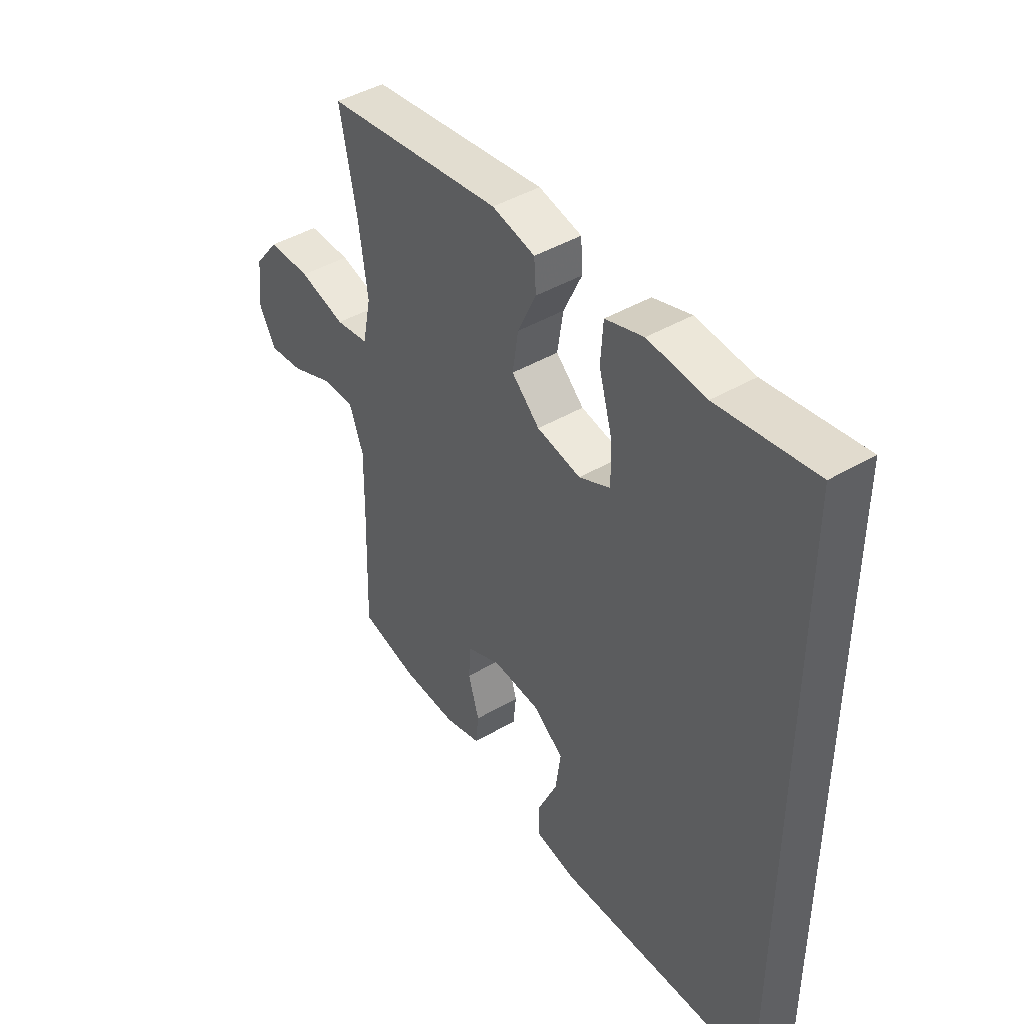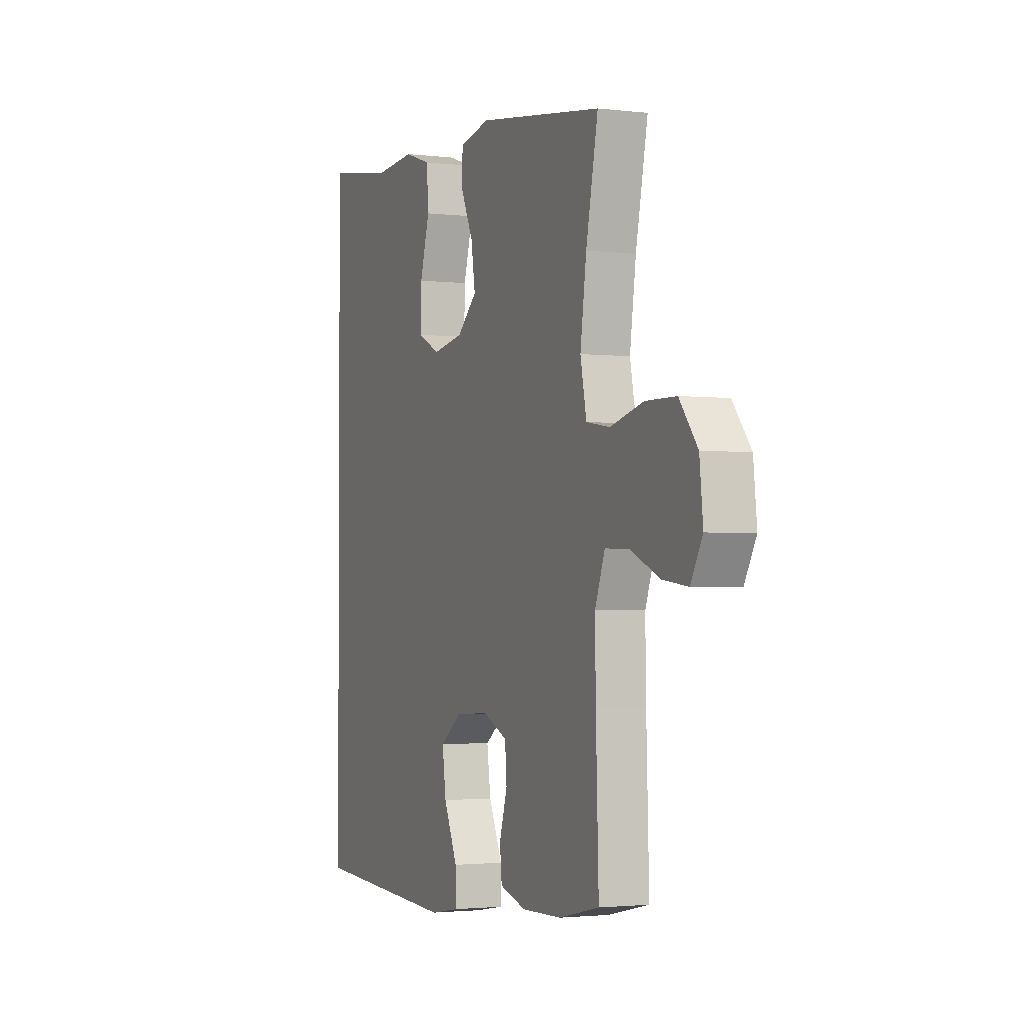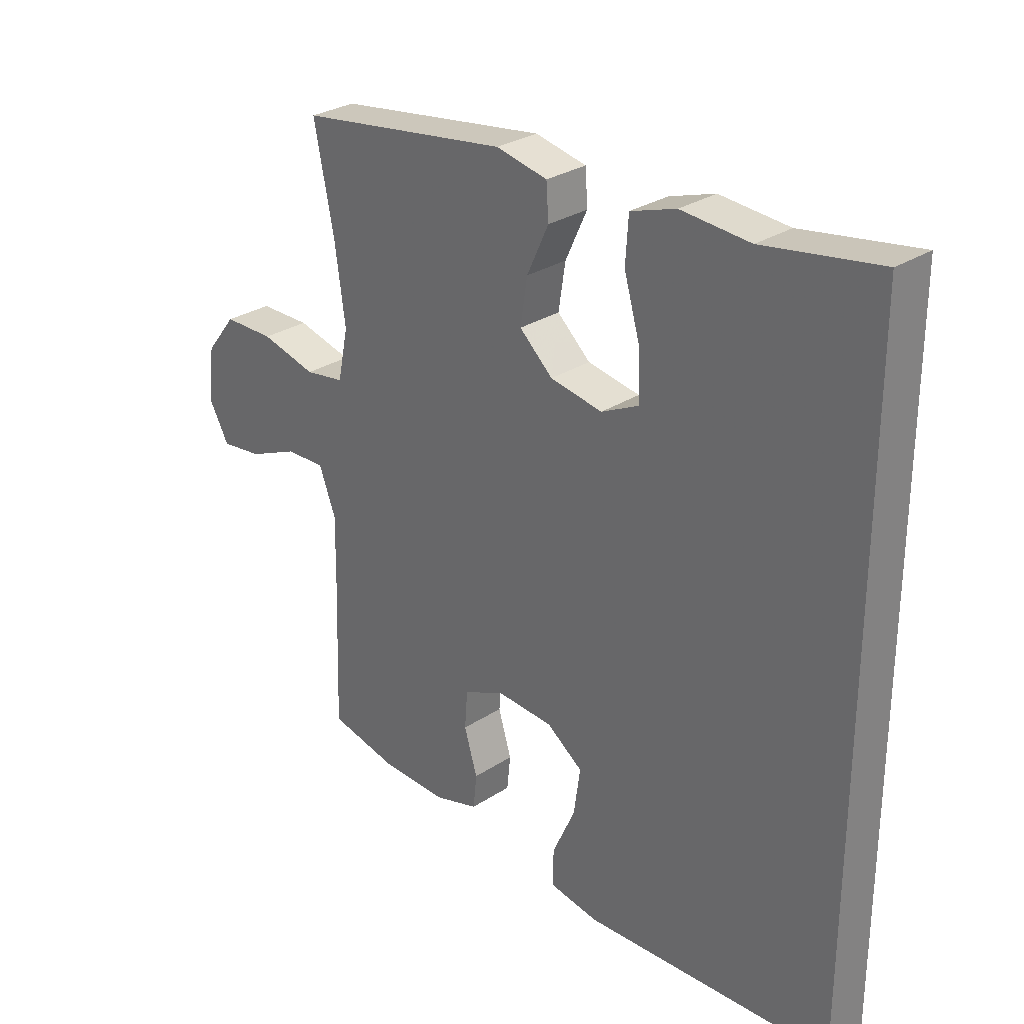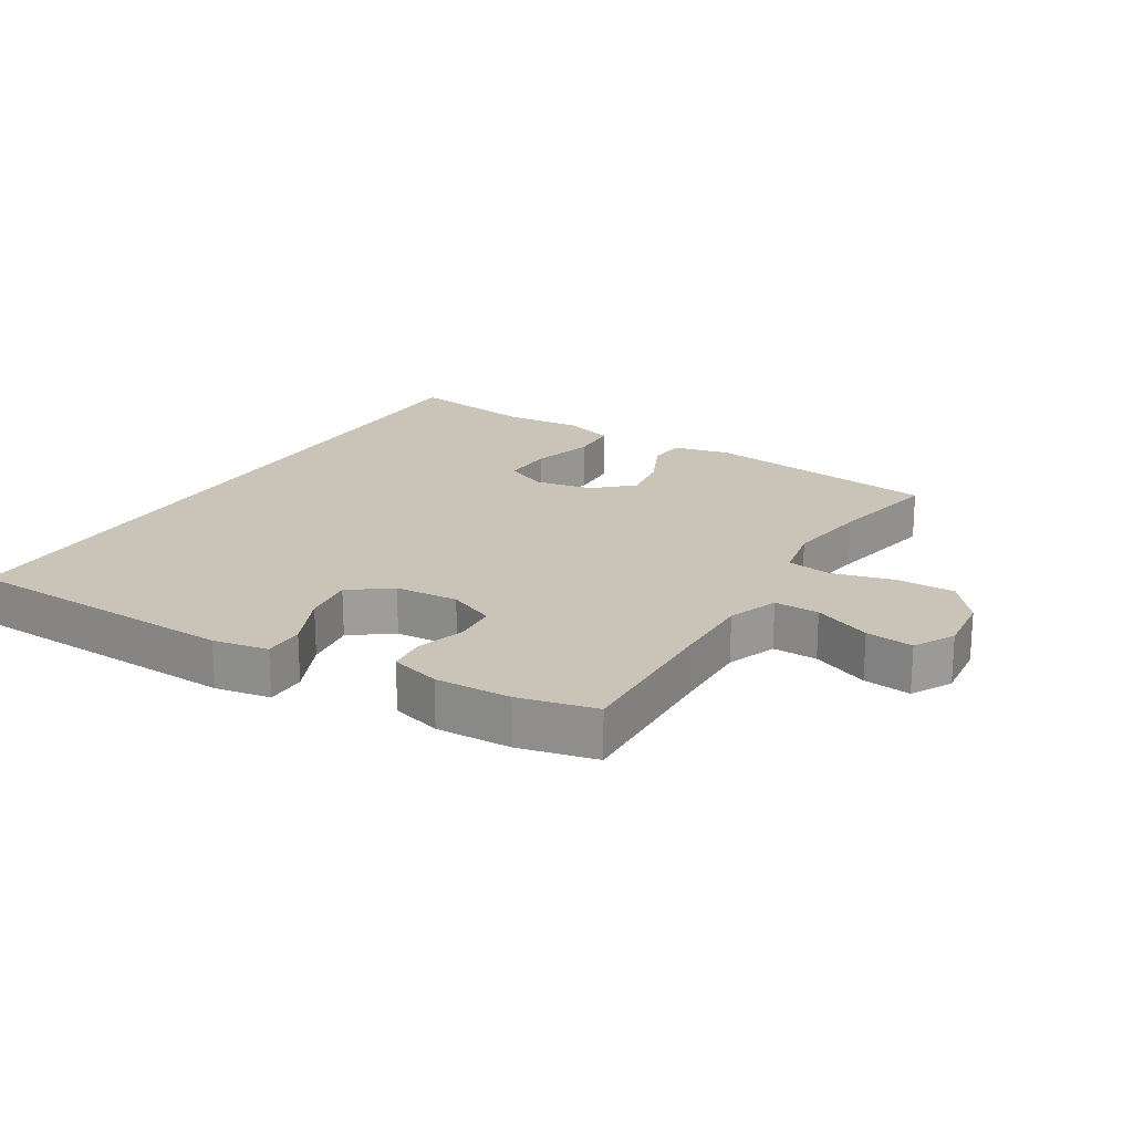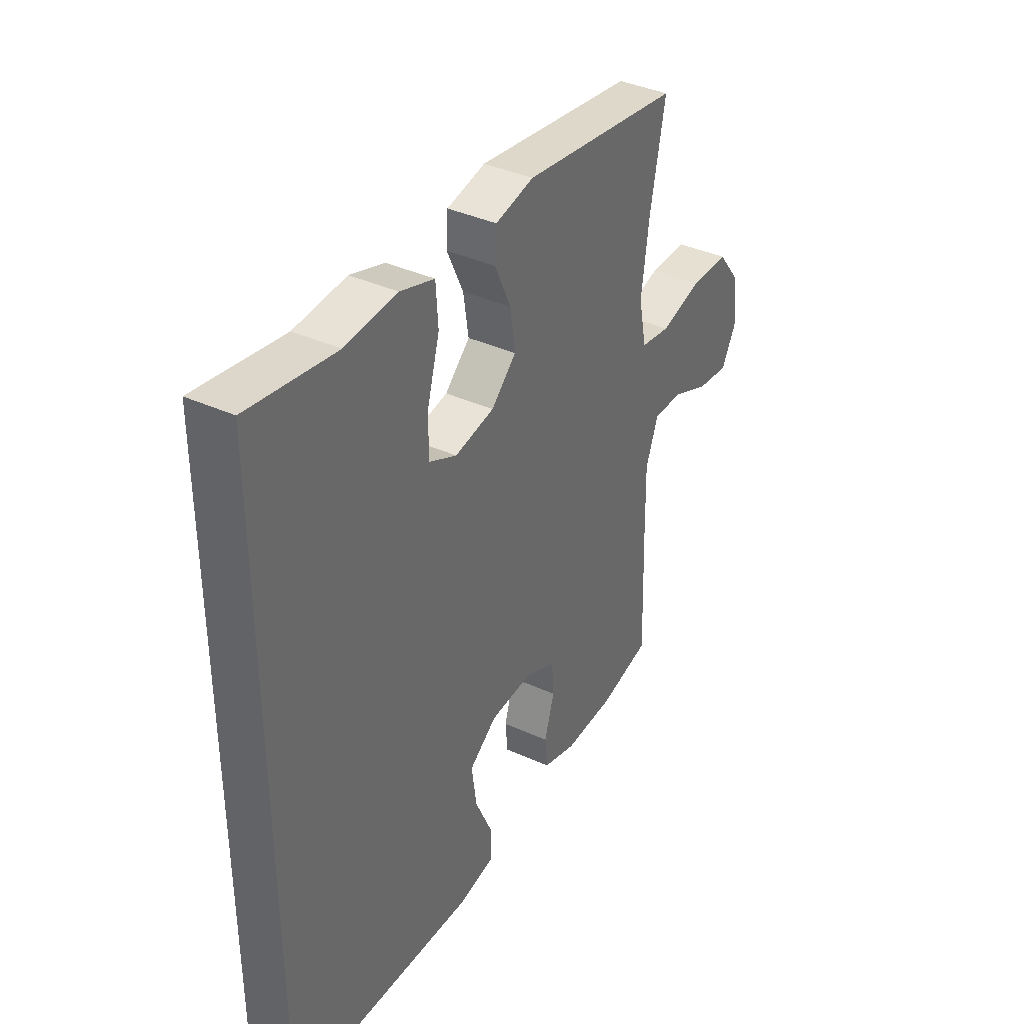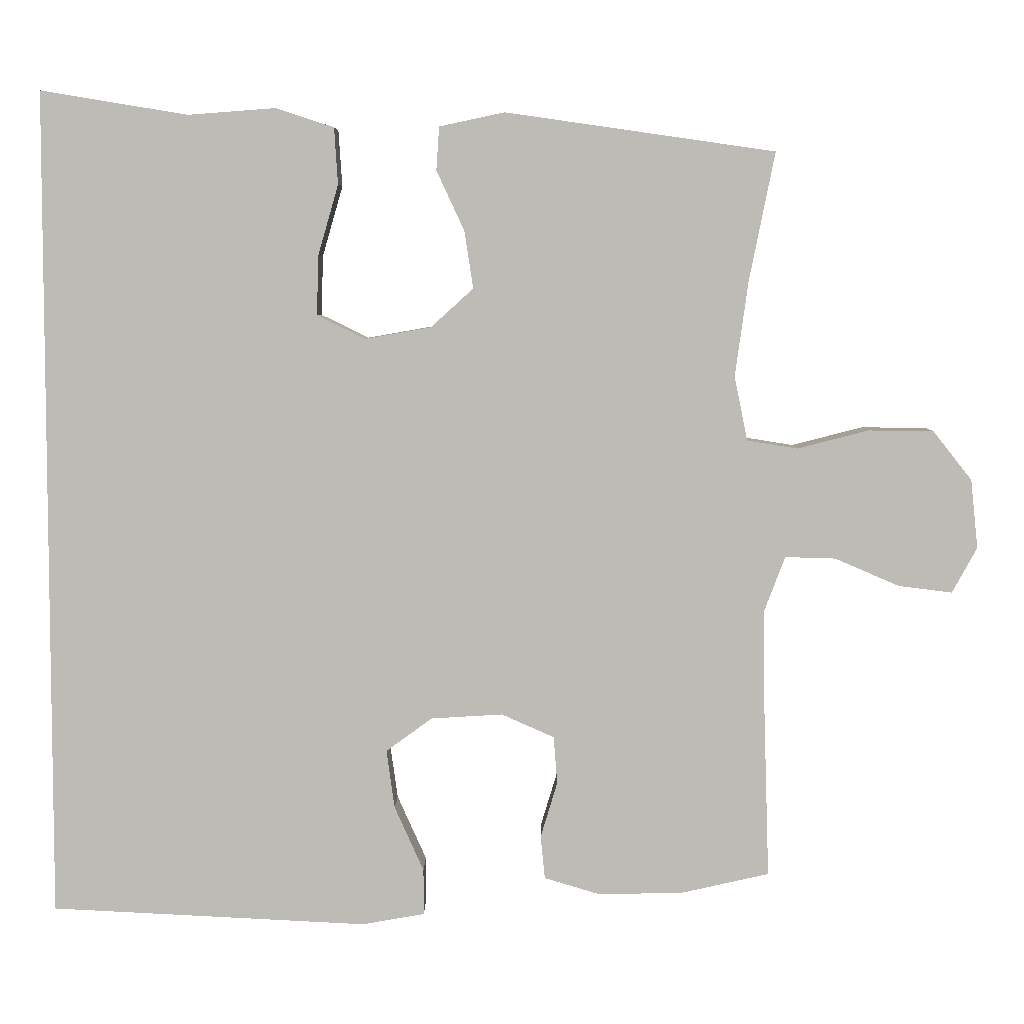
<metadata>
{"format":"obj","ext":"obj","renderer":"f3d","projection":"perspective","resolution":1024,"background":"white","views":[{"elev":44.1,"azim":55.5,"up":"+Z"},{"elev":-2.1,"azim":-113.0,"up":"+Z"},{"elev":29.1,"azim":46.1,"up":"+Z"},{"elev":20.0,"azim":-148.9,"up":"+Y"},{"elev":38.1,"azim":120.1,"up":"+Z"},{"elev":5.6,"azim":-179.2,"up":"+Z"}]}
</metadata>
<code>
v 0.5 0.07 -0.553
v 0.067 0.07 -0.574
v -0.018 0.07 -0.559
v -0.018 0.07 -0.496
v 0.022 0.07 -0.407
v 0.033 0.07 -0.327
v -0.03 0.07 -0.281
v -0.128 0.07 -0.275
v -0.2 0.07 -0.307
v -0.205 0.07 -0.372
v -0.182 0.07 -0.448
v -0.188 0.07 -0.507
v -0.265 0.07 -0.53
v -0.381 0.07 -0.527
v -0.5 0.07 -0.5
v -0.492 0.07 -0.253
v -0.49 0.07 -0.131
v -0.519 0.07 -0.054
v -0.588 0.07 -0.056
v -0.676 0.07 -0.094
v -0.749 0.07 -0.103
v -0.783 0.07 -0.041
v -0.773 0.07 0.053
v -0.72 0.07 0.12
v -0.631 0.07 0.121
v -0.534 0.07 0.096
v -0.465 0.07 0.107
v -0.447 0.07 0.195
v -0.465 0.07 0.325
v -0.5 0.07 0.5
v -0.132 0.07 0.553
v -0.043 0.07 0.534
v -0.039 0.07 0.475
v -0.077 0.07 0.393
v -0.089 0.07 0.315
v -0.031 0.07 0.262
v 0.06 0.07 0.246
v 0.125 0.07 0.278
v 0.123 0.07 0.359
v 0.095 0.07 0.456
v 0.1 0.07 0.533
v 0.179 0.07 0.559
v 0.299 0.07 0.55
v 0.5 0.07 0.583
v 0.5 0 -0.553
v 0.067 0 -0.574
v -0.018 0 -0.559
v -0.018 0 -0.496
v 0.022 0 -0.407
v 0.033 0 -0.327
v -0.03 0 -0.281
v -0.128 0 -0.275
v -0.2 0 -0.307
v -0.205 0 -0.372
v -0.182 0 -0.448
v -0.188 0 -0.507
v -0.265 0 -0.53
v -0.381 0 -0.527
v -0.5 0 -0.5
v -0.492 0 -0.253
v -0.49 0 -0.131
v -0.519 0 -0.054
v -0.588 0 -0.056
v -0.676 0 -0.094
v -0.749 0 -0.103
v -0.783 0 -0.041
v -0.773 0 0.053
v -0.72 0 0.12
v -0.631 0 0.121
v -0.534 0 0.096
v -0.465 0 0.107
v -0.447 0 0.195
v -0.465 0 0.325
v -0.5 0 0.5
v -0.132 0 0.553
v -0.043 0 0.534
v -0.039 0 0.475
v -0.077 0 0.393
v -0.089 0 0.315
v -0.031 0 0.262
v 0.06 0 0.246
v 0.125 0 0.278
v 0.123 0 0.359
v 0.095 0 0.456
v 0.1 0 0.533
v 0.179 0 0.559
v 0.299 0 0.55
v 0.5 0 0.583
f 1 2 3
f 44 1 3
f 43 44 3
f 41 42 43
f 40 41 43
f 39 40 43
f 38 39 43
f 32 33 34
f 31 32 34
f 30 31 34
f 29 30 34
f 28 29 34 35
f 27 28 35 36
f 24 25 26
f 23 24 26
f 22 23 26
f 21 22 26
f 20 21 26
f 19 20 26
f 18 19 26 27
f 27 36 37
f 18 27 37
f 17 18 37
f 14 15 16
f 13 14 16
f 12 13 16
f 11 12 16
f 10 11 16
f 9 10 16 17
f 3 4 5
f 43 3 5
f 38 43 5 6
f 17 37 38
f 9 17 38
f 8 9 38
f 7 8 38
f 6 7 38
f 47 46 45
f 47 45 88
f 47 88 87
f 87 86 85
f 87 85 84
f 87 84 83
f 87 83 82
f 78 77 76
f 78 76 75
f 78 75 74
f 78 74 73
f 79 78 73 72
f 80 79 72 71
f 70 69 68
f 70 68 67
f 70 67 66
f 70 66 65
f 70 65 64
f 70 64 63
f 71 70 63 62
f 81 80 71
f 81 71 62
f 81 62 61
f 60 59 58
f 60 58 57
f 60 57 56
f 60 56 55
f 60 55 54
f 61 60 54 53
f 49 48 47
f 49 47 87
f 50 49 87 82
f 82 81 61
f 82 61 53
f 82 53 52
f 82 52 51
f 82 51 50
f 1 45 46 2
f 2 46 47 3
f 3 47 48 4
f 4 48 49 5
f 5 49 50 6
f 6 50 51 7
f 7 51 52 8
f 8 52 53 9
f 9 53 54 10
f 10 54 55 11
f 11 55 56 12
f 12 56 57 13
f 13 57 58 14
f 14 58 59 15
f 15 59 60 16
f 16 60 61 17
f 17 61 62 18
f 18 62 63 19
f 19 63 64 20
f 20 64 65 21
f 21 65 66 22
f 22 66 67 23
f 23 67 68 24
f 24 68 69 25
f 25 69 70 26
f 26 70 71 27
f 27 71 72 28
f 28 72 73 29
f 29 73 74 30
f 30 74 75 31
f 31 75 76 32
f 32 76 77 33
f 33 77 78 34
f 34 78 79 35
f 35 79 80 36
f 36 80 81 37
f 37 81 82 38
f 38 82 83 39
f 39 83 84 40
f 40 84 85 41
f 41 85 86 42
f 42 86 87 43
f 43 87 88 44
f 44 88 45 1

</code>
